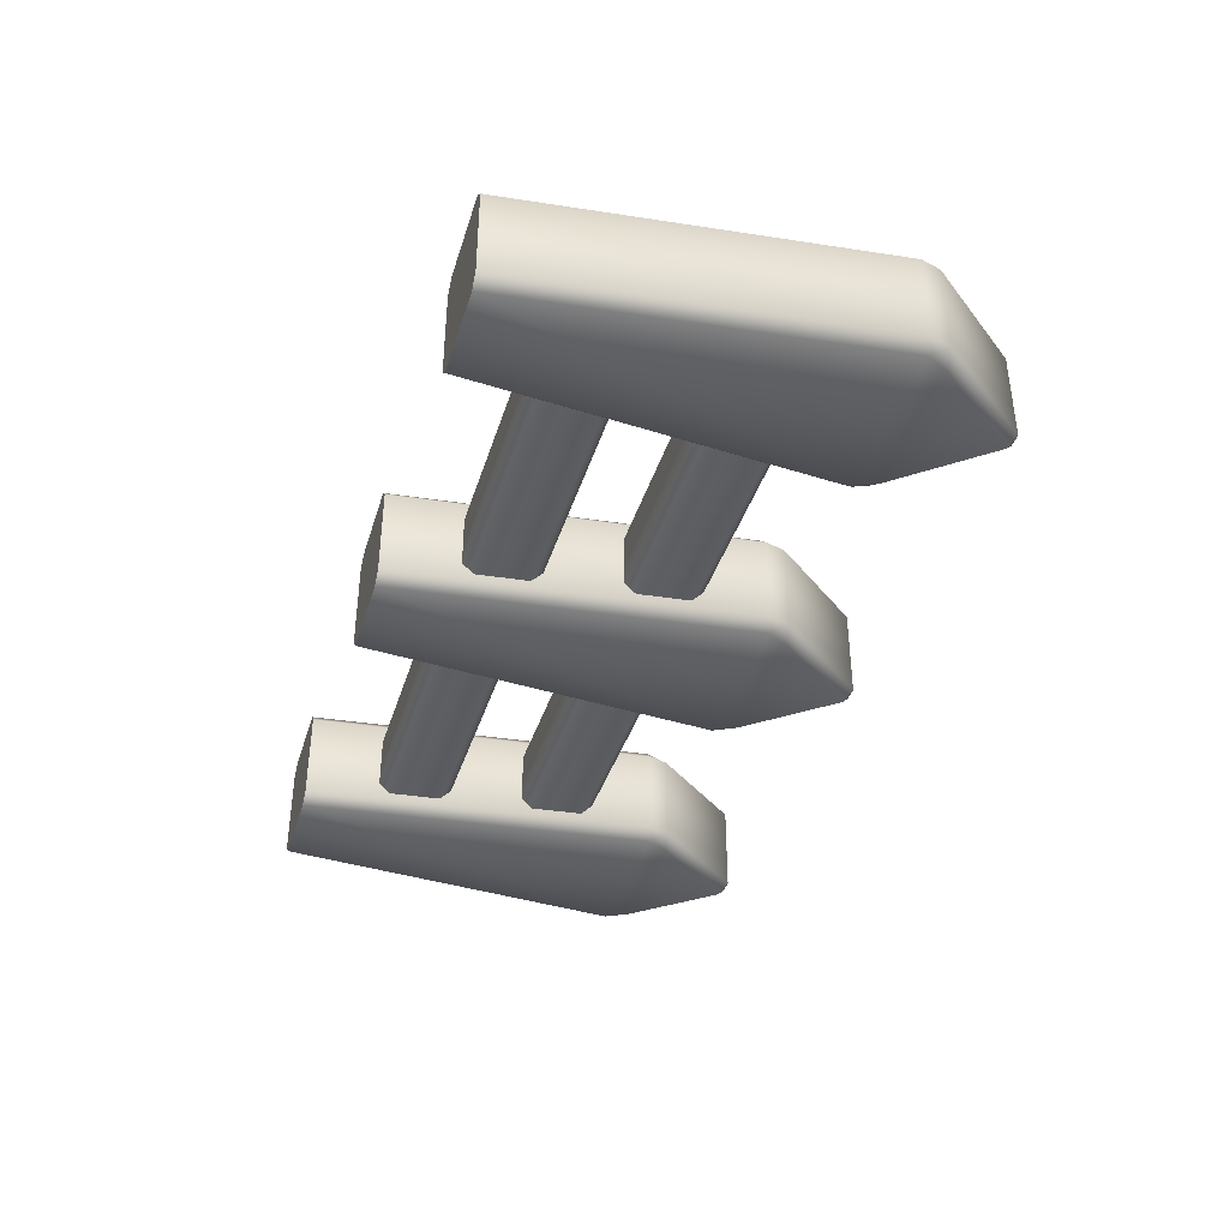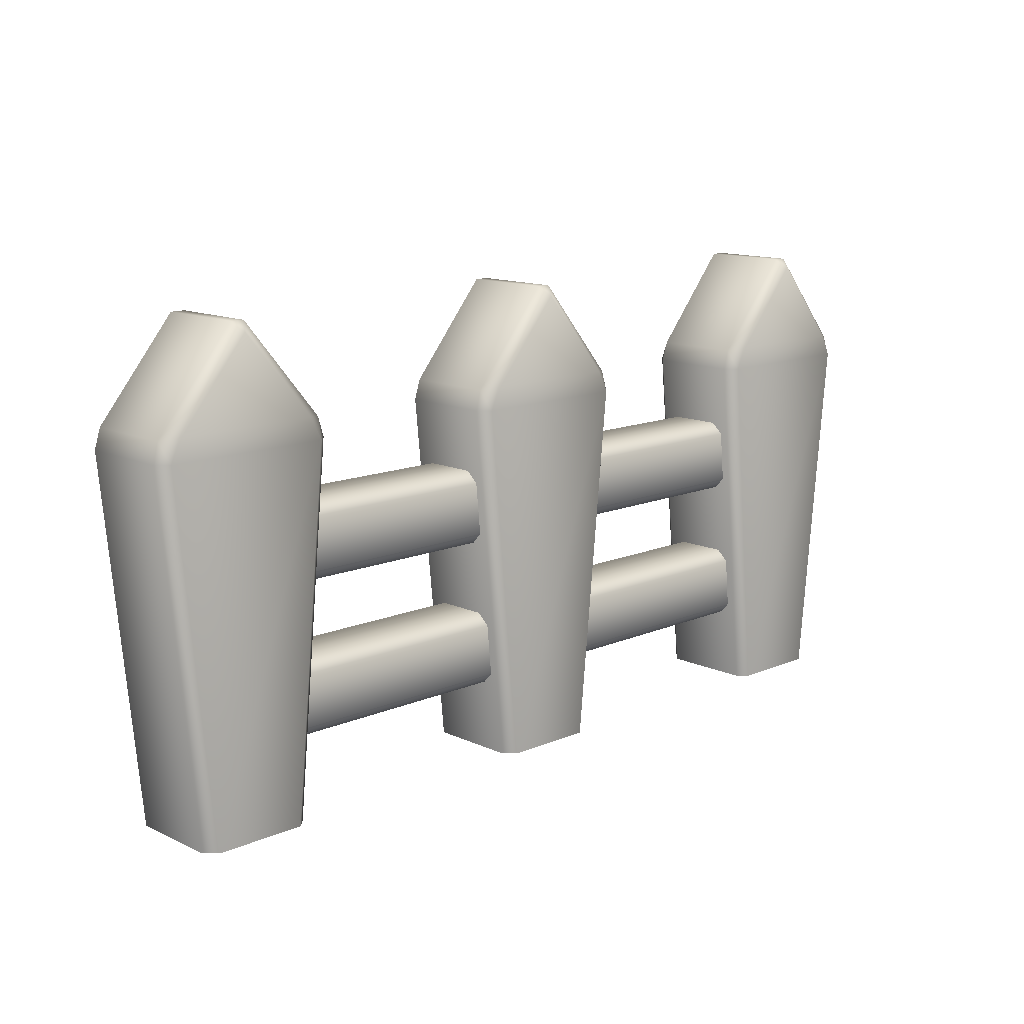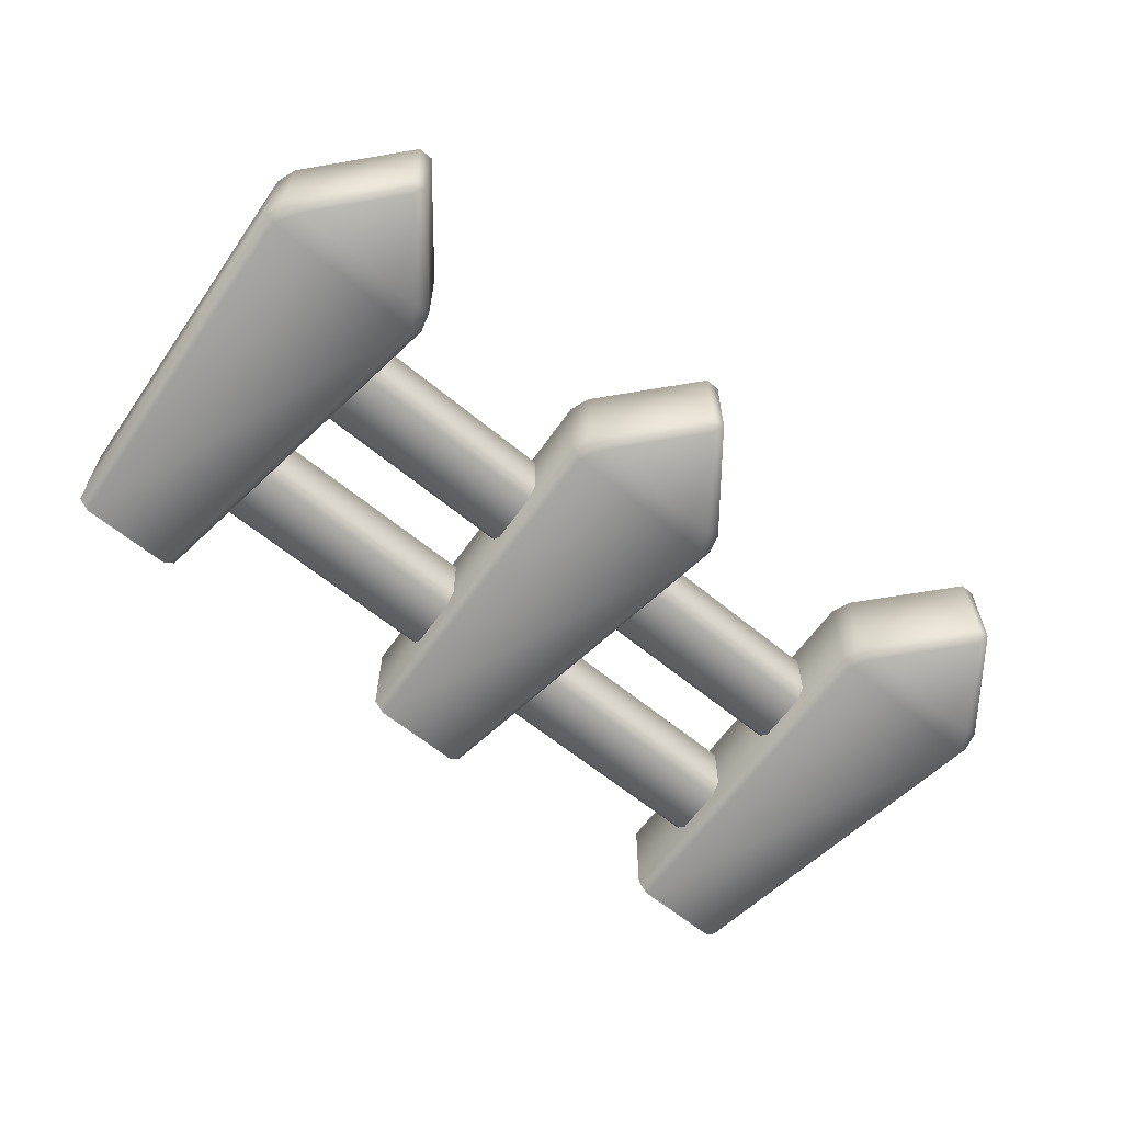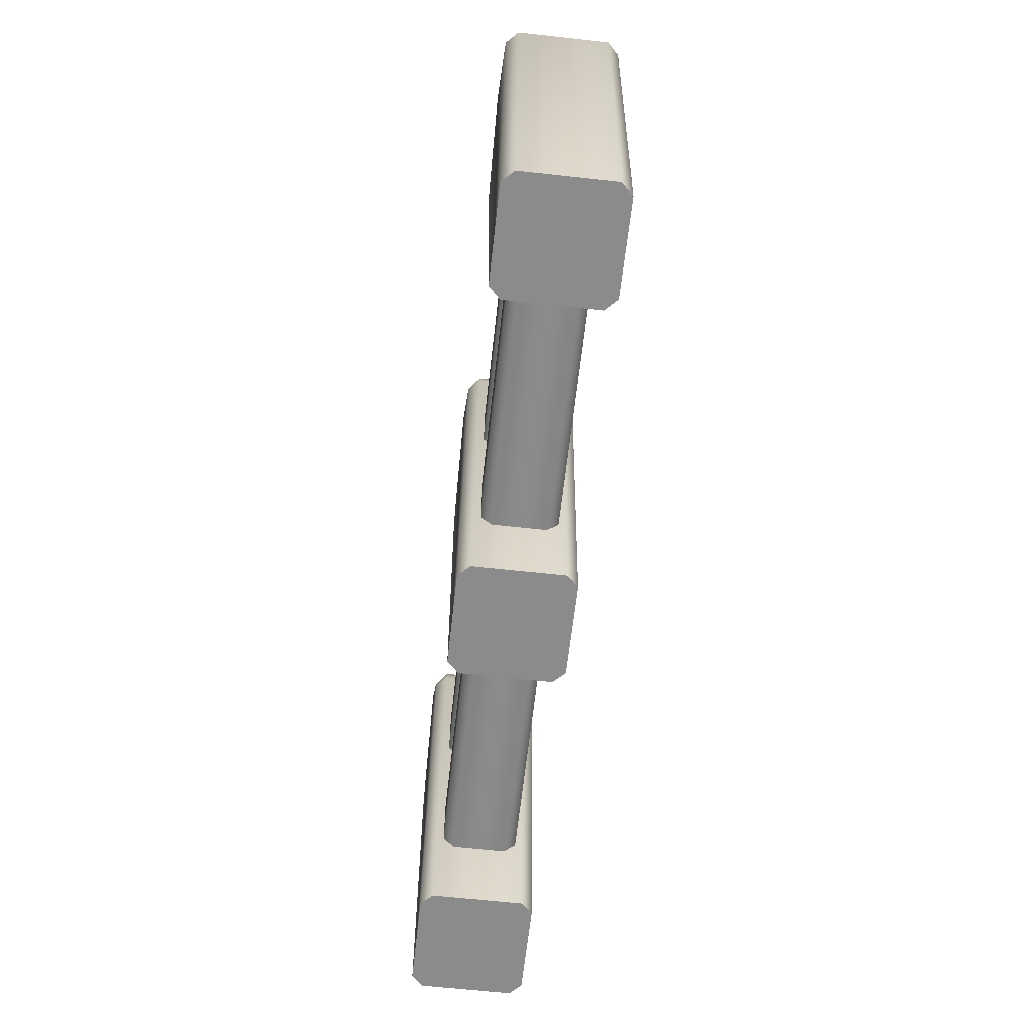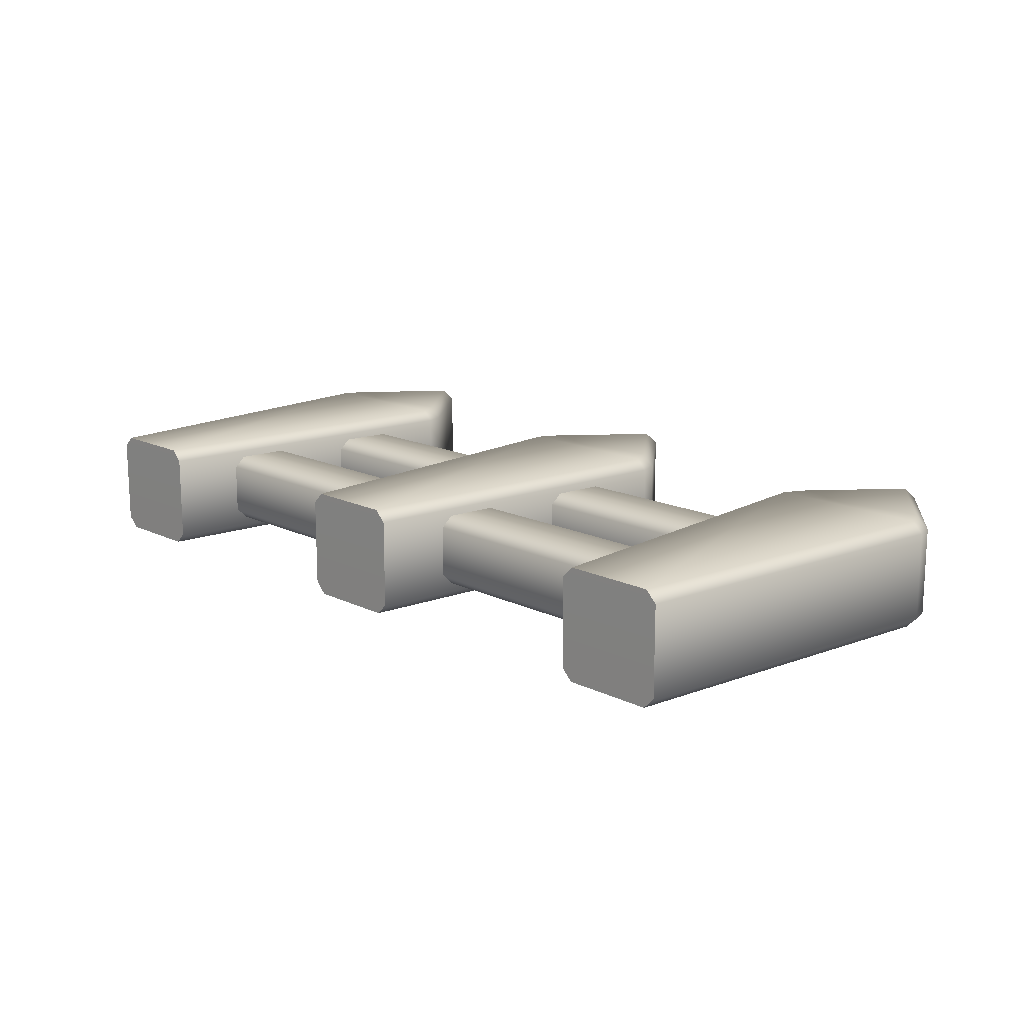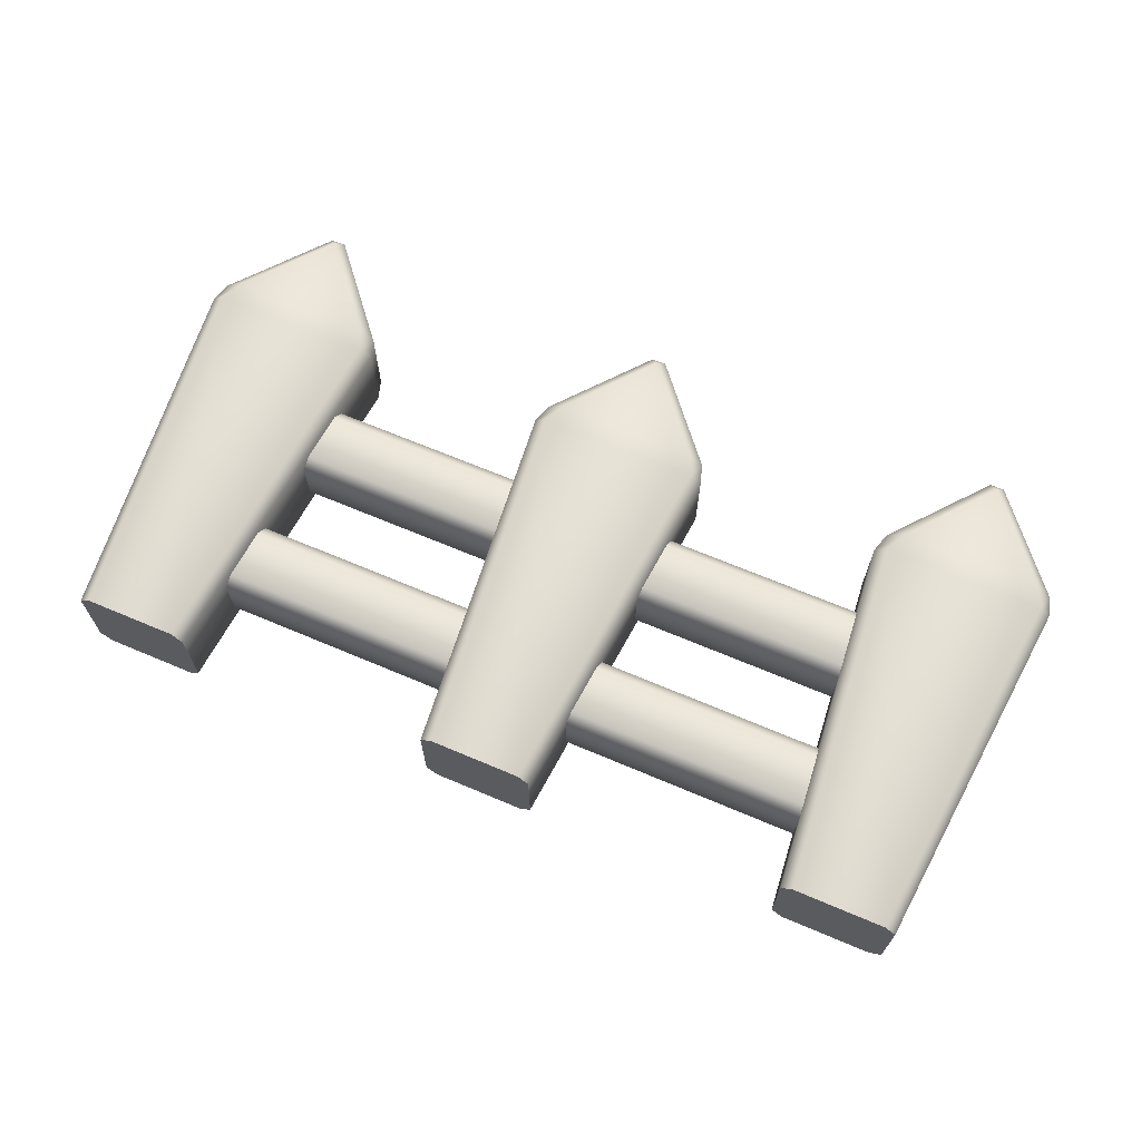
<metadata>
{"format":"obj","ext":"obj","renderer":"f3d","projection":"perspective","resolution":1024,"background":"white","views":[{"elev":-38.4,"azim":73.5,"up":"+Z"},{"elev":13.2,"azim":136.1,"up":"+Y"},{"elev":-61.1,"azim":139.7,"up":"+Z"},{"elev":-63.9,"azim":-96.3,"up":"+Y"},{"elev":15.2,"azim":46.1,"up":"+Z"},{"elev":67.3,"azim":23.0,"up":"+Z"}]}
</metadata>
<code>
o fence_straight_long
v -1 0.23 -0.1
v -1 0.2 -0.07
v -1 0.4 -0.07
v -1 0.37 -0.1
v -1 0.2 0.07
v -1 0.23 0.1
v -1 0.37 0.1
v -1 0.4 0.07
v -1.019 1.277 -0.12
v -1 1.253 -0.15
v -0.9808 1.277 -0.12
v -0.9808 1.277 0.12
v -1 1.253 0.15
v -1.019 1.277 0.12
v -1.217 0.97 0.15
v -1.247 0.9701 0.12
v -1.231 1.023 0.12
v -1.186 1.03 0.15
v -1.153 -7.4e-05 0.12
v -1.123 7.4e-05 0.15
v -1.247 0.9701 -0.12
v -1.217 0.97 -0.15
v -1.186 1.03 -0.15
v -1.231 1.023 -0.12
v -1.123 7.4e-05 -0.15
v -1.153 -7.4e-05 -0.12
v -0.753 0.9701 0.12
v -0.7832 0.97 0.15
v -0.8141 1.03 0.15
v -0.7692 1.023 0.12
v -0.8771 7.4e-05 0.15
v -0.847 -7.4e-05 0.12
v -0.753 0.9701 -0.12
v -0.7692 1.023 -0.12
v -0.8141 1.03 -0.15
v -0.7832 0.97 -0.15
v -0.847 -7.4e-05 -0.12
v -0.8771 7.4e-05 -0.15
v -1 0.63 -0.1
v -1 0.6 -0.07
v -1 0.8 -0.07
v -1 0.77 -0.1
v -1 0.6 0.07
v -1 0.63 0.1
v -1 0.77 0.1
v -1 0.8 0.07
v 1 0.2 -0.07
v 1 0.23 -0.1
v 1 0.37 -0.1
v 1 0.4 -0.07
v 1 0.23 0.1
v 1 0.2 0.07
v 1 0.4 0.07
v 1 0.37 0.1
v -0.0192 1.277 -0.12
v 0 1.253 -0.15
v 0.01921 1.277 -0.12
v 0.01921 1.277 0.12
v -0 1.253 0.15
v -0.01921 1.277 0.12
v -0.2168 0.97 0.15
v -0.247 0.9701 0.12
v -0.2308 1.023 0.12
v -0.1859 1.03 0.15
v -0.153 -7.4e-05 0.12
v -0.1229 7.4e-05 0.15
v -0.247 0.9701 -0.12
v -0.2168 0.97 -0.15
v -0.1859 1.03 -0.15
v -0.2308 1.023 -0.12
v -0.1229 7.4e-05 -0.15
v -0.153 -7.4e-05 -0.12
v 0.247 0.9701 0.12
v 0.2168 0.97 0.15
v 0.1859 1.03 0.15
v 0.2308 1.023 0.12
v 0.1229 7.4e-05 0.15
v 0.153 -7.4e-05 0.12
v 0.247 0.9701 -0.12
v 0.2308 1.023 -0.12
v 0.1859 1.03 -0.15
v 0.2168 0.97 -0.15
v 0.153 -7.4e-05 -0.12
v 0.1229 7.4e-05 -0.15
v 1 0.6 -0.07
v 1 0.63 -0.1
v 1 0.77 -0.1
v 1 0.8 -0.07
v 1 0.63 0.1
v 1 0.6 0.07
v 1 0.8 0.07
v 1 0.77 0.1
v 1.123 7.4e-05 -0.15
v 1.153 -7.4e-05 -0.12
v 1.217 0.97 -0.15
v 1.186 1.03 -0.15
v 1.231 1.023 -0.12
v 1.247 0.9701 -0.12
v 1.153 -7.4e-05 0.12
v 1.123 7.4e-05 0.15
v 1.231 1.023 0.12
v 1.186 1.03 0.15
v 1.217 0.97 0.15
v 1.247 0.9701 0.12
v 0.847 -7.4e-05 -0.12
v 0.8771 7.4e-05 -0.15
v 0.7692 1.023 -0.12
v 0.8141 1.03 -0.15
v 0.7832 0.97 -0.15
v 0.753 0.9701 -0.12
v 0.8771 7.4e-05 0.15
v 0.847 -7.4e-05 0.12
v 0.8141 1.03 0.15
v 0.7692 1.023 0.12
v 0.753 0.9701 0.12
v 0.7832 0.97 0.15
v 0.9808 1.277 0.12
v 1 1.253 0.15
v 1.019 1.277 0.12
v 1.019 1.277 -0.12
v 1 1.253 -0.15
v 0.9808 1.277 -0.12
f 23 35 36 22
f 19 16 21 26
f 16 19 20 15
f 22 25 26 21
f 28 31 32 27
f 14 13 12
f 24 23 22 21
f 12 11 9 14
f 24 9 10 23
f 34 30 27 33
f 36 35 34 33
f 15 20 31 28
f 17 14 9 24
f 22 36 38 25
f 29 18 15 28
f 17 24 21 16
f 14 17 18 13
f 10 35 23
f 13 18 29
f 30 29 28 27
f 18 17 16 15
f 11 34 35 10
f 38 36 33 37
f 37 33 27 32
f 12 30 34 11
f 30 12 13 29
f 11 10 9
f 54 7 6 51
f 8 53 50 3
f 43 90 89 44
f 53 8 7 54
f 47 2 1 48
f 3 50 49 4
f 52 5 2 47
f 1 4 49 48
f 69 81 82 68
f 65 62 67 72
f 62 65 66 61
f 68 71 72 67
f 74 77 78 73
f 60 59 58
f 70 69 68 67
f 58 57 55 60
f 70 55 56 69
f 80 76 73 79
f 82 81 80 79
f 61 66 77 74
f 63 60 55 70
f 68 82 84 71
f 75 64 61 74
f 63 70 67 62
f 60 63 64 59
f 56 81 69
f 59 64 75
f 76 75 74 73
f 64 63 62 61
f 57 80 81 56
f 84 82 79 83
f 83 79 73 78
f 58 76 80 57
f 76 58 59 75
f 57 56 55
f 92 45 44 89
f 46 91 88 41
f 91 46 45 92
f 85 40 39 86
f 41 88 87 42
f 90 43 40 85
f 39 42 87 86
f 102 113 116 103
f 101 102 103 104
f 120 97 96 121
f 121 96 108
f 95 96 97 98
f 117 114 113 118
f 114 117 122 107
f 107 122 121 108
f 93 95 98 94
f 114 107 110 115
f 94 98 104 99
f 118 113 102
f 119 101 97 120
f 101 119 118 102
f 116 111 100 103
f 113 114 115 116
f 97 101 104 98
f 109 95 93 106
f 120 121 122
f 109 106 105 110
f 117 118 119
f 112 115 110 105
f 115 112 111 116
f 108 96 95 109
f 119 120 122 117
f 103 100 99 104
f 107 108 109 110
f 5 52 51 6
f 31 20 19 32
f 37 32 19 26
f 25 38 37 26
f 77 66 65 78
f 83 78 65 72
f 71 84 83 72
f 99 100 111 112
f 112 105 94 99
f 93 94 105 106

</code>
